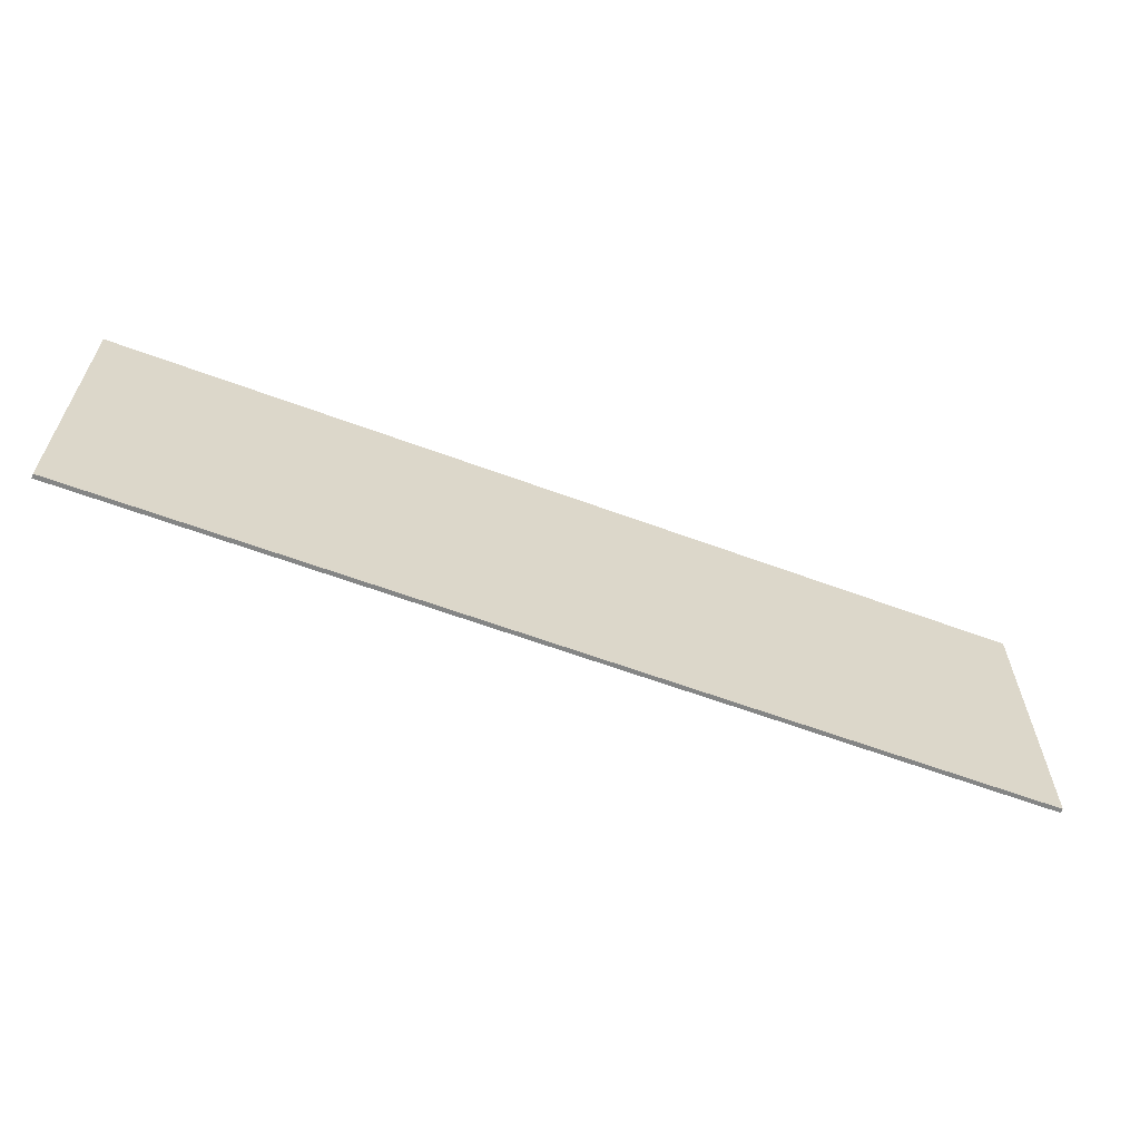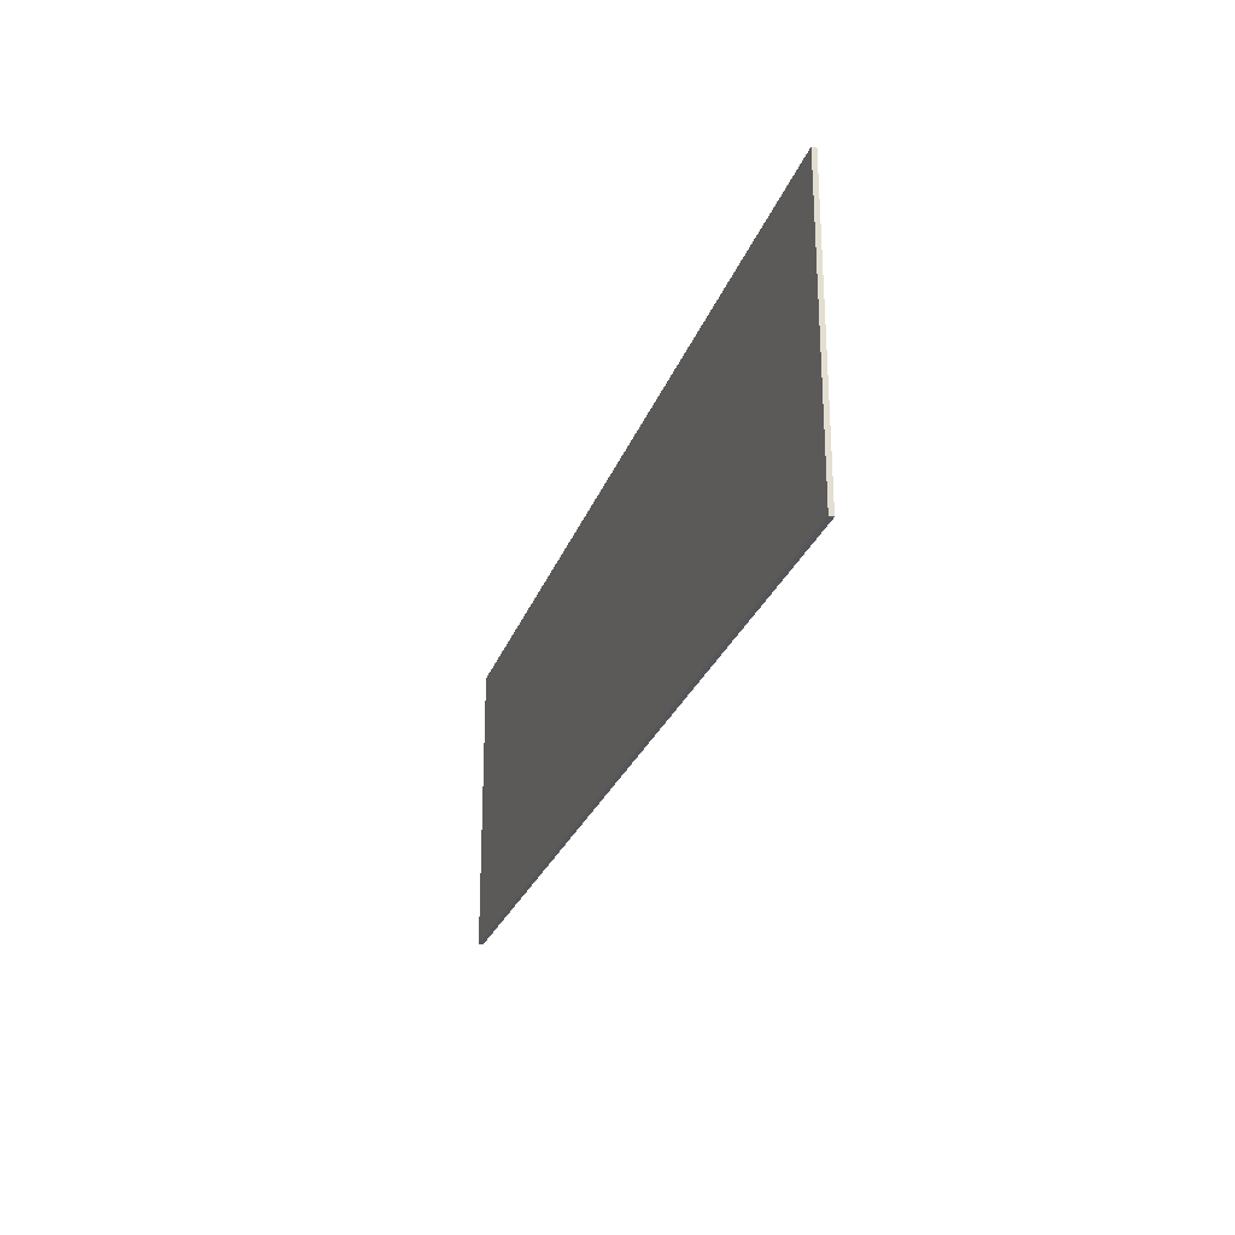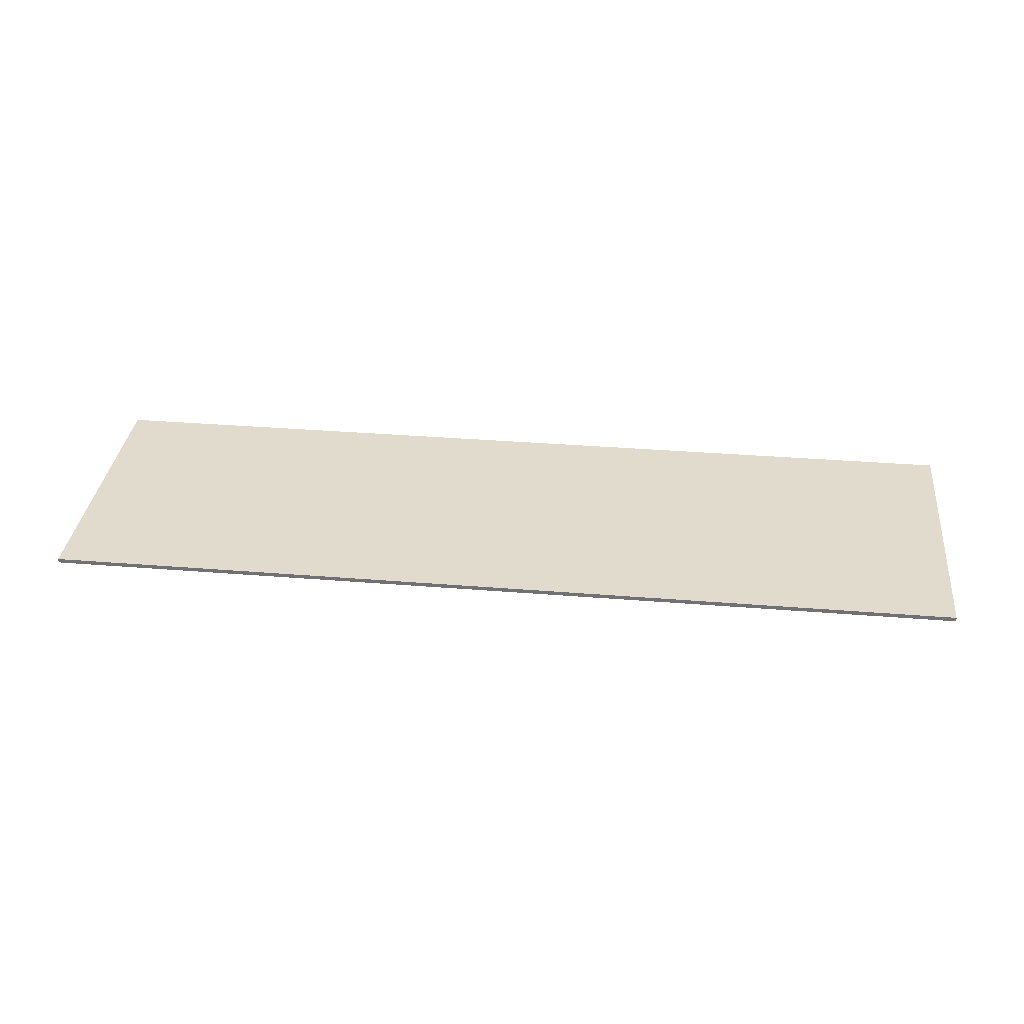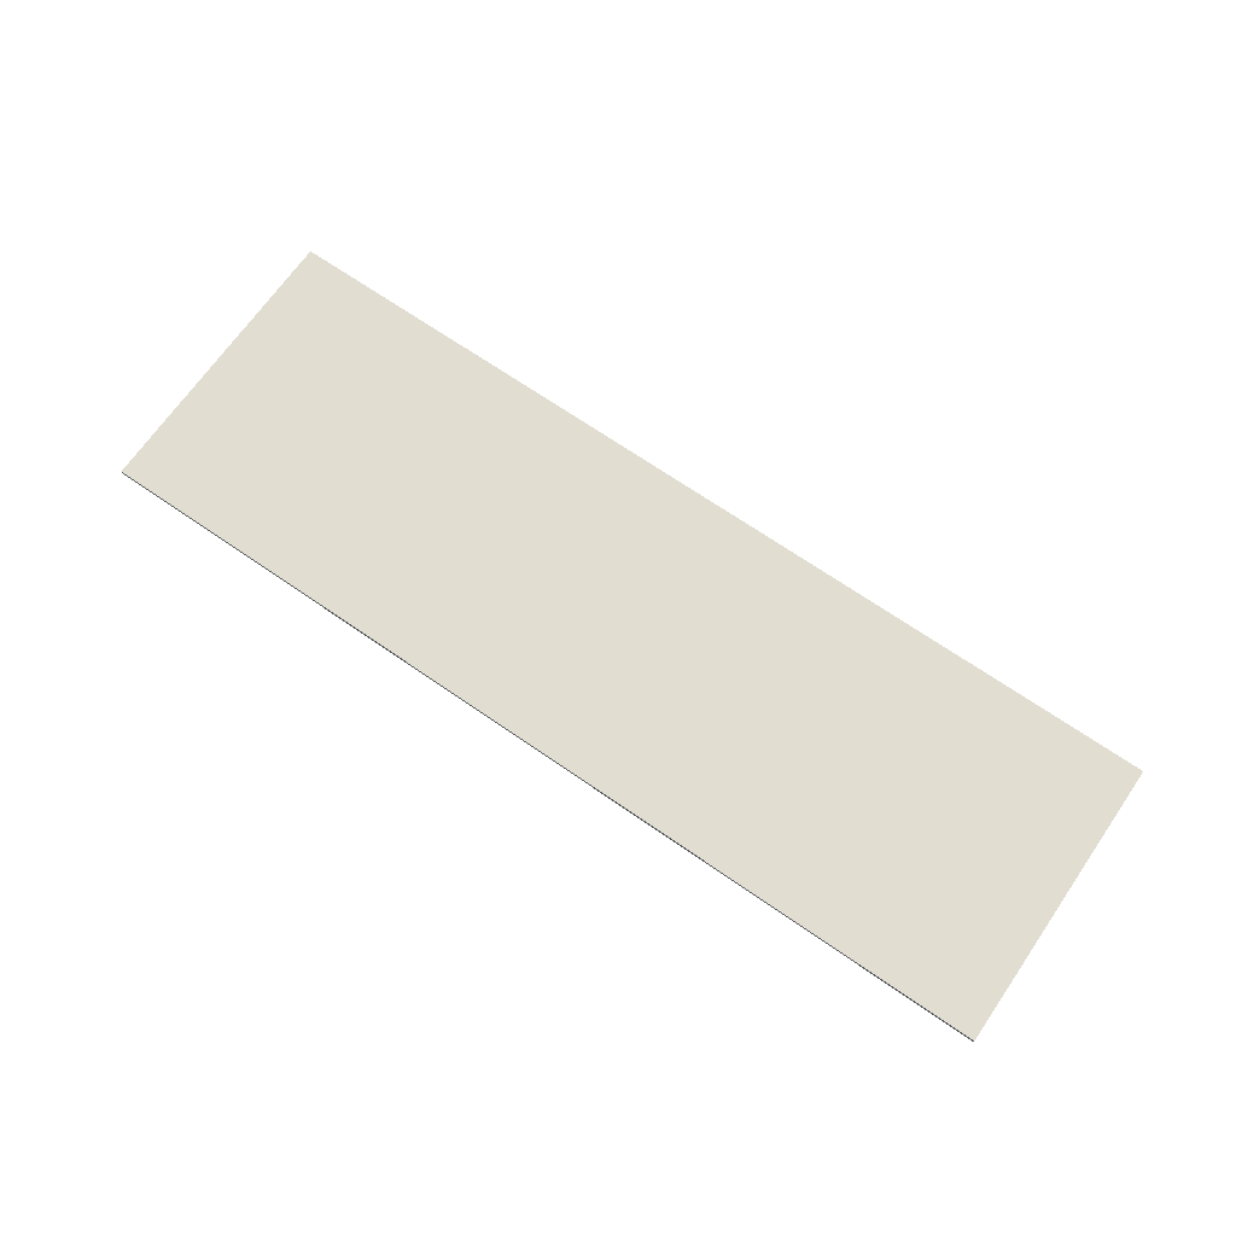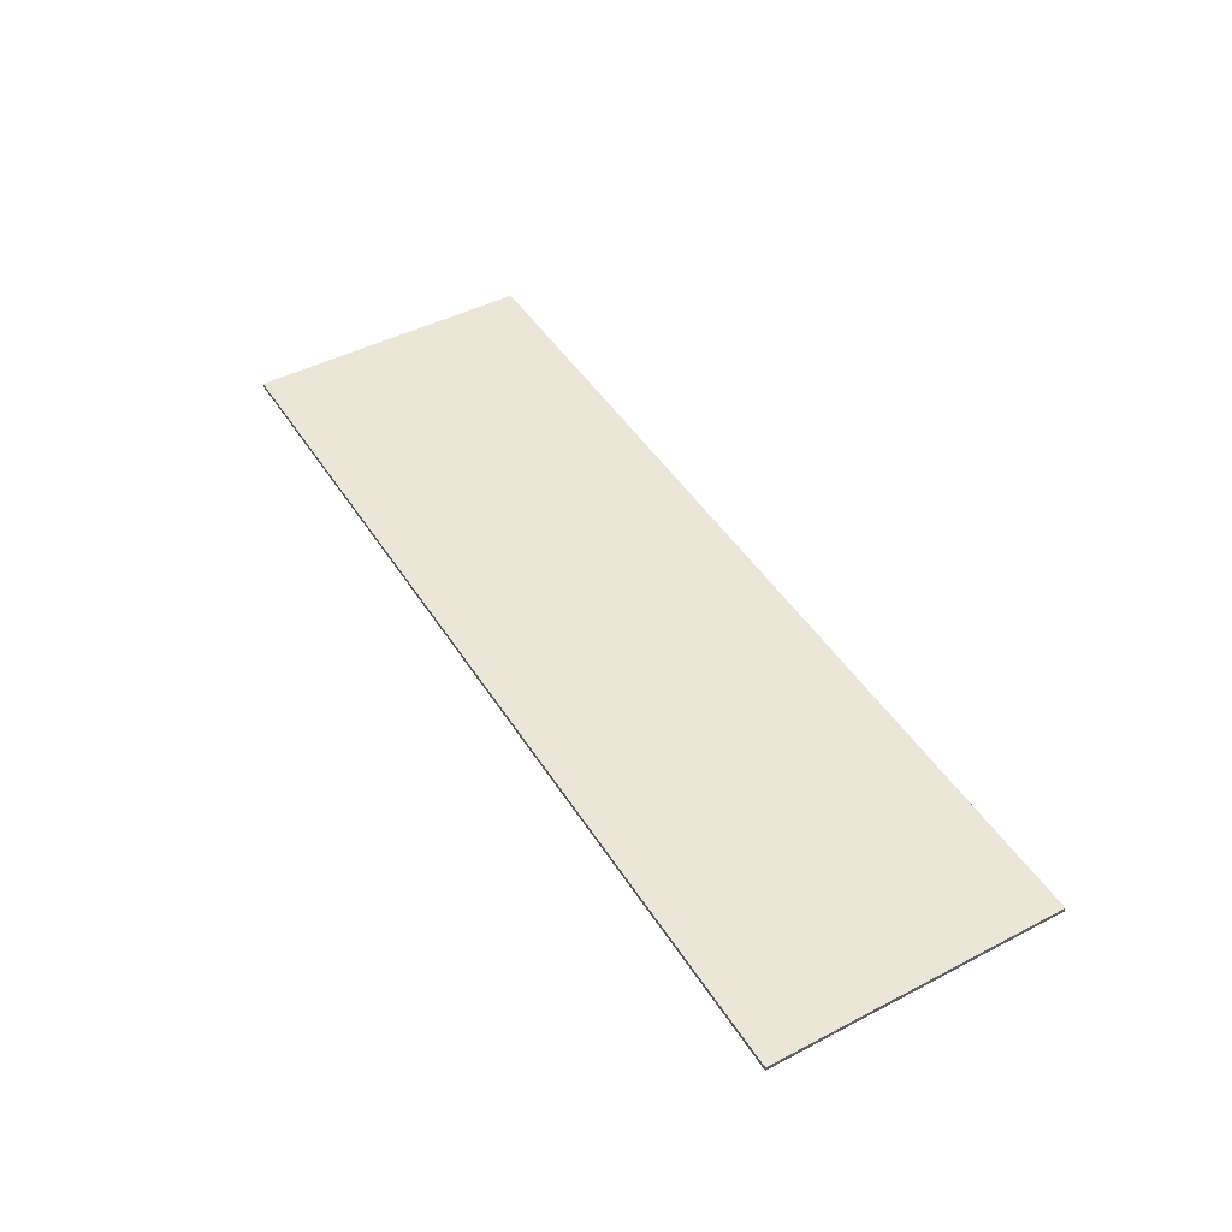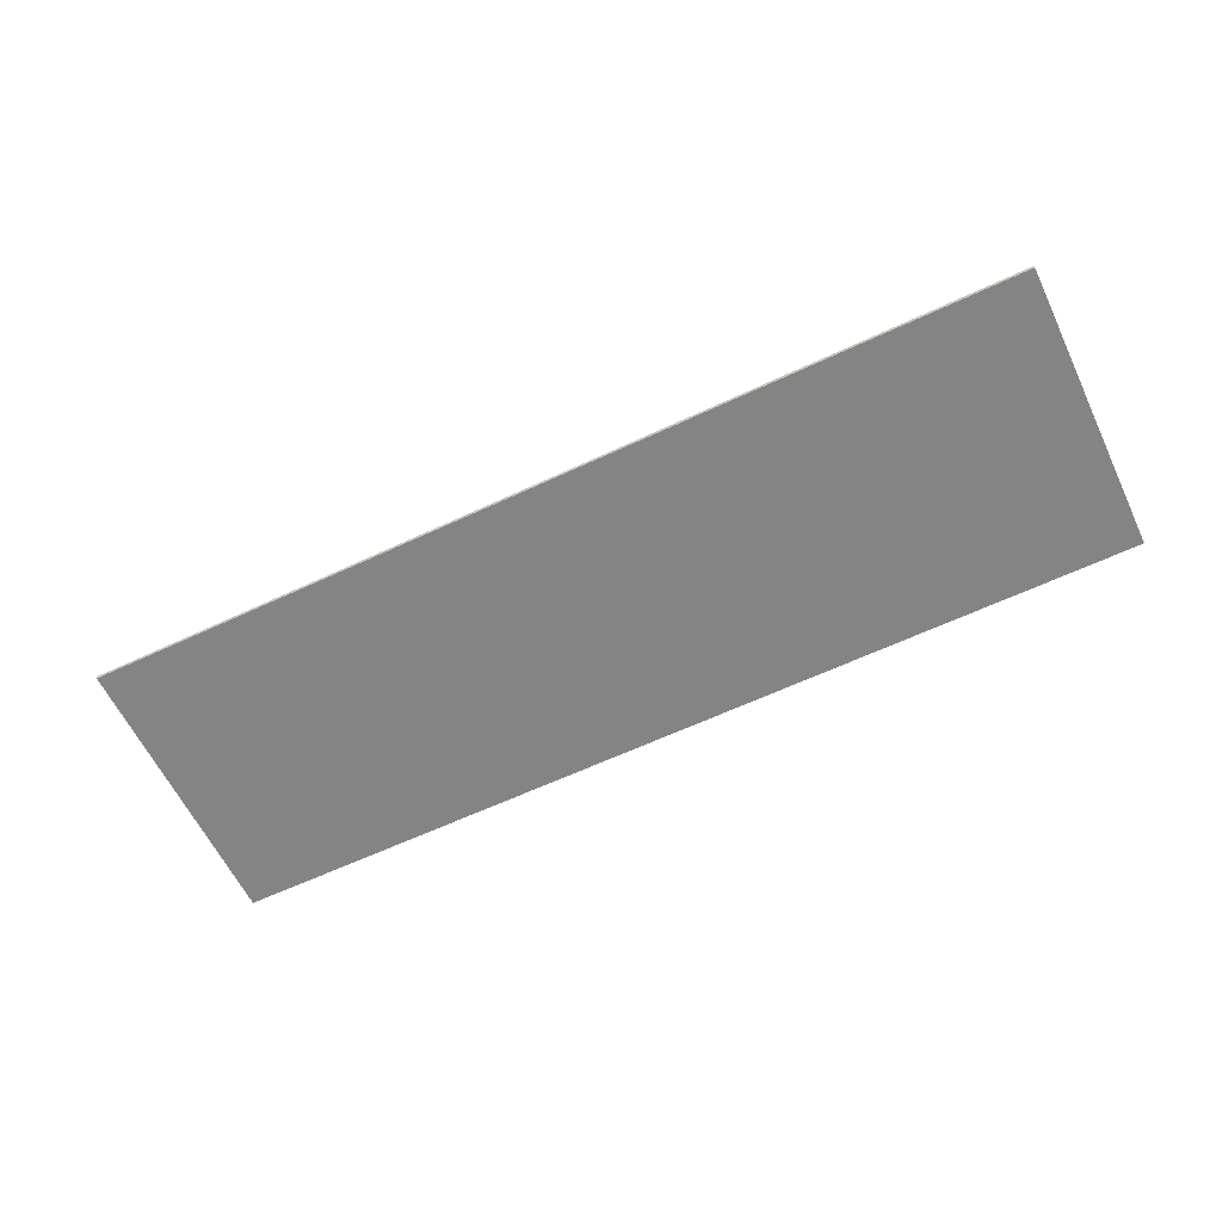
<metadata>
{"format":"obj","ext":"obj","renderer":"f3d","projection":"perspective","resolution":1024,"background":"white","views":[{"elev":-61.6,"azim":-20.7,"up":"+Z"},{"elev":-25.8,"azim":73.1,"up":"+Z"},{"elev":33.8,"azim":-173.7,"up":"+Y"},{"elev":68.8,"azim":34.7,"up":"+Y"},{"elev":46.2,"azim":59.4,"up":"+Y"},{"elev":-61.3,"azim":-154.4,"up":"+Y"}]}
</metadata>
<code>
o bottom.001
v 5e-05 0.0003 -0.02
v 5e-05 0.0003 0.02
v 5e-05 -0.0003 -0.02
v 5e-05 -0.0003 0.02
v -0.129 0.0003 -0.02
v -0.129 -0.0003 -0.02
v -0.129 0.0003 0.02
v -0.129 -0.0003 0.02
f 1 2 3
f 3 2 4
f 5 1 6
f 6 1 3
f 7 5 8
f 8 5 6
f 2 7 4
f 4 7 8
f 4 8 3
f 3 8 6
f 7 2 5
f 5 2 1

</code>
